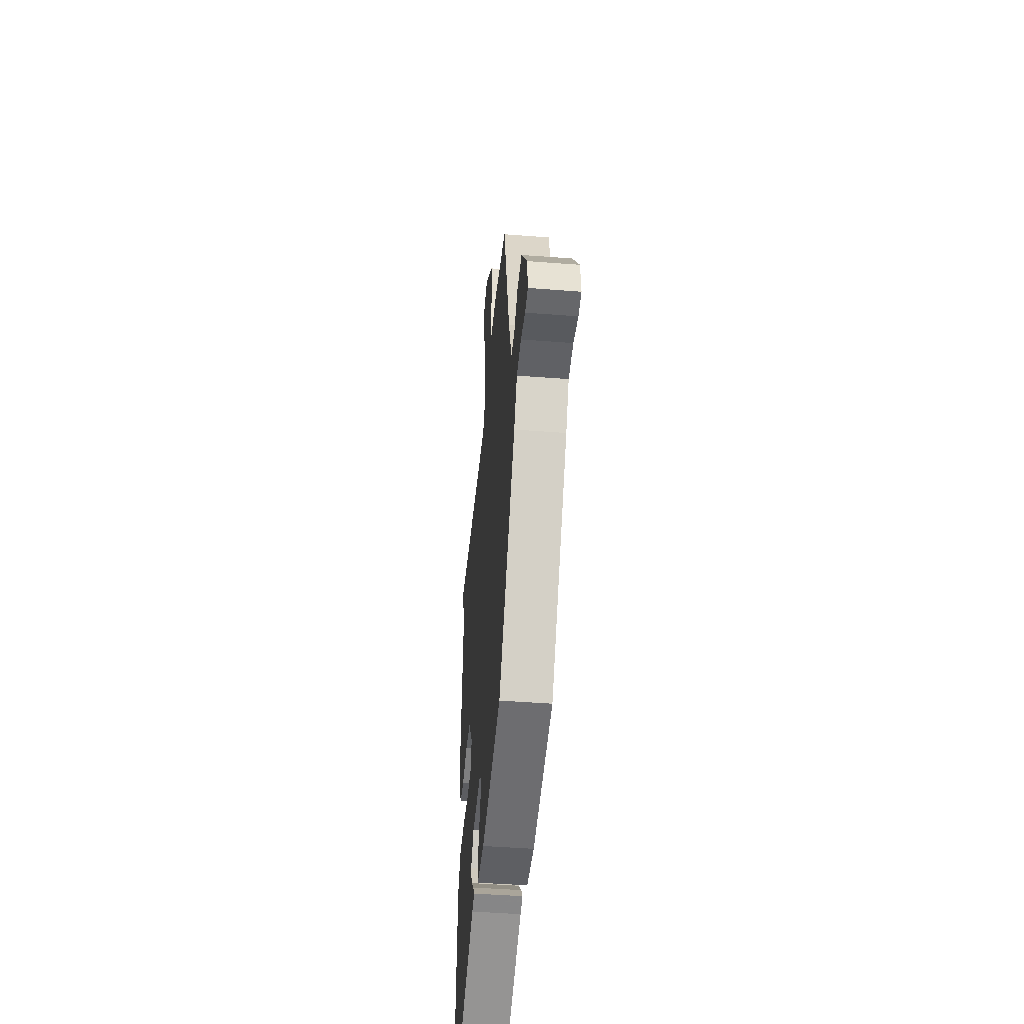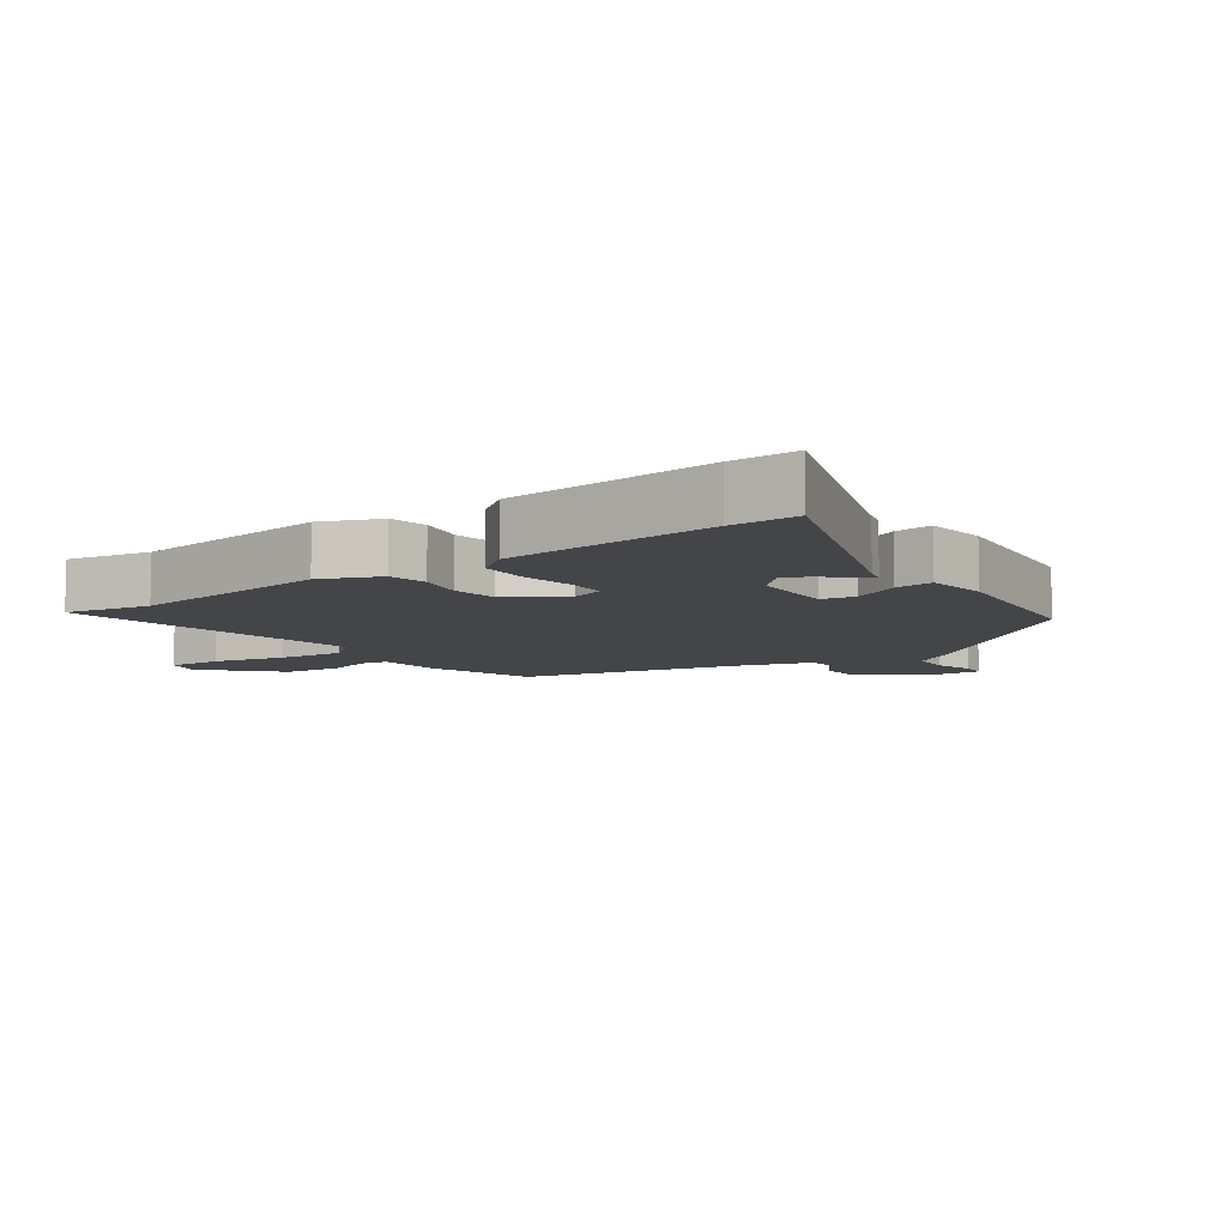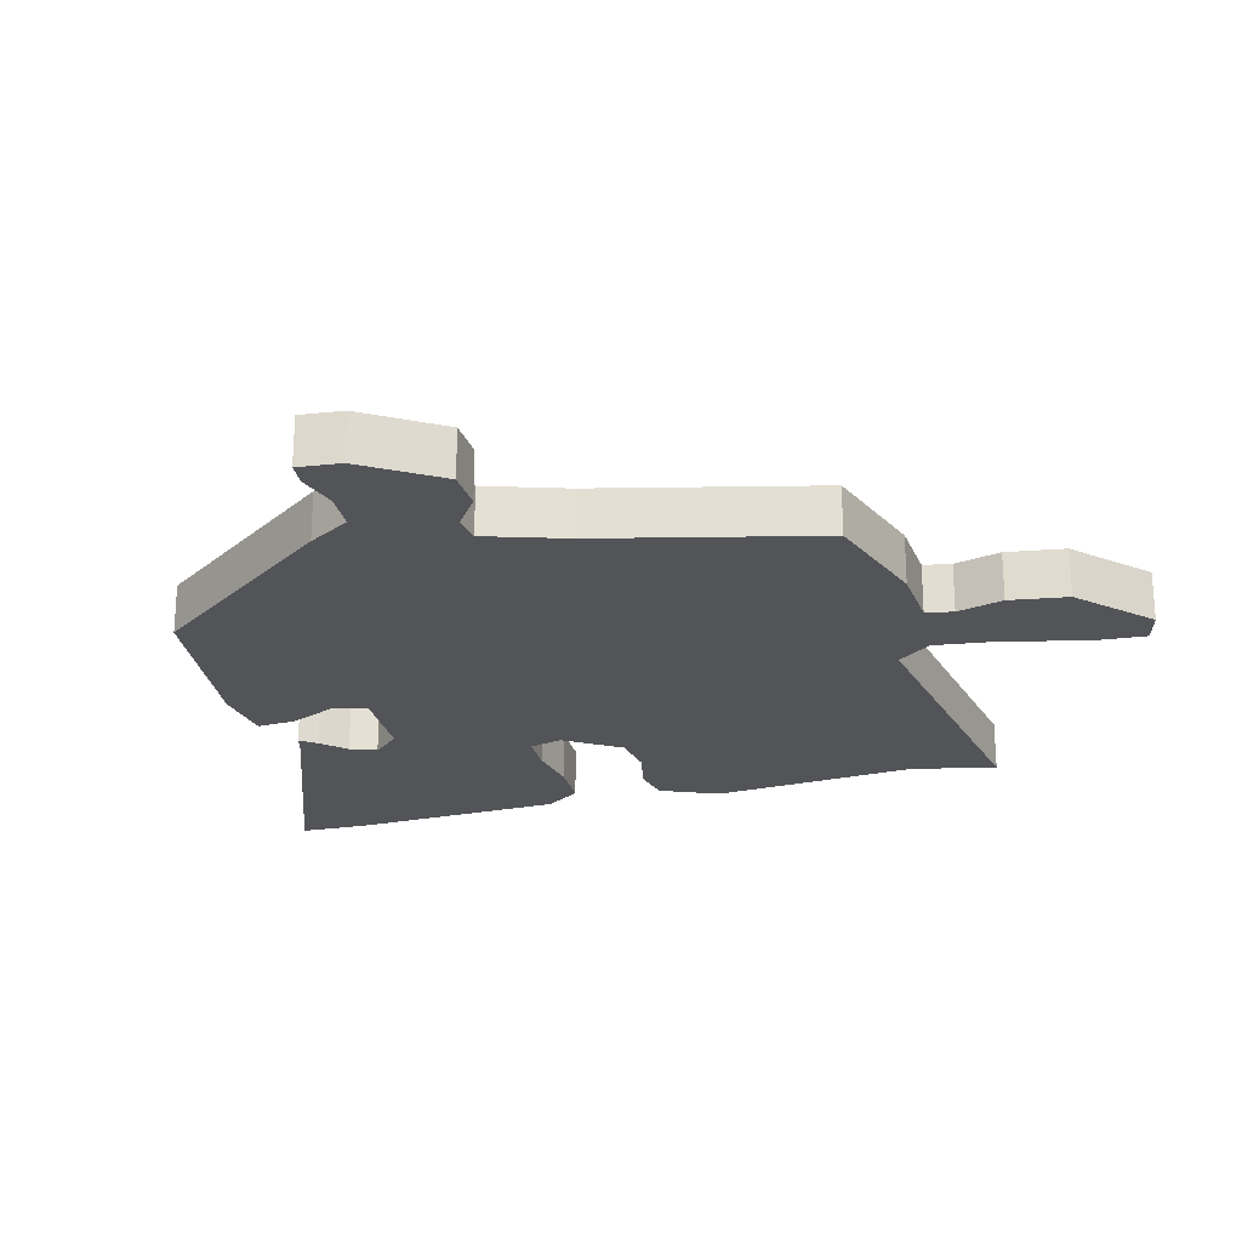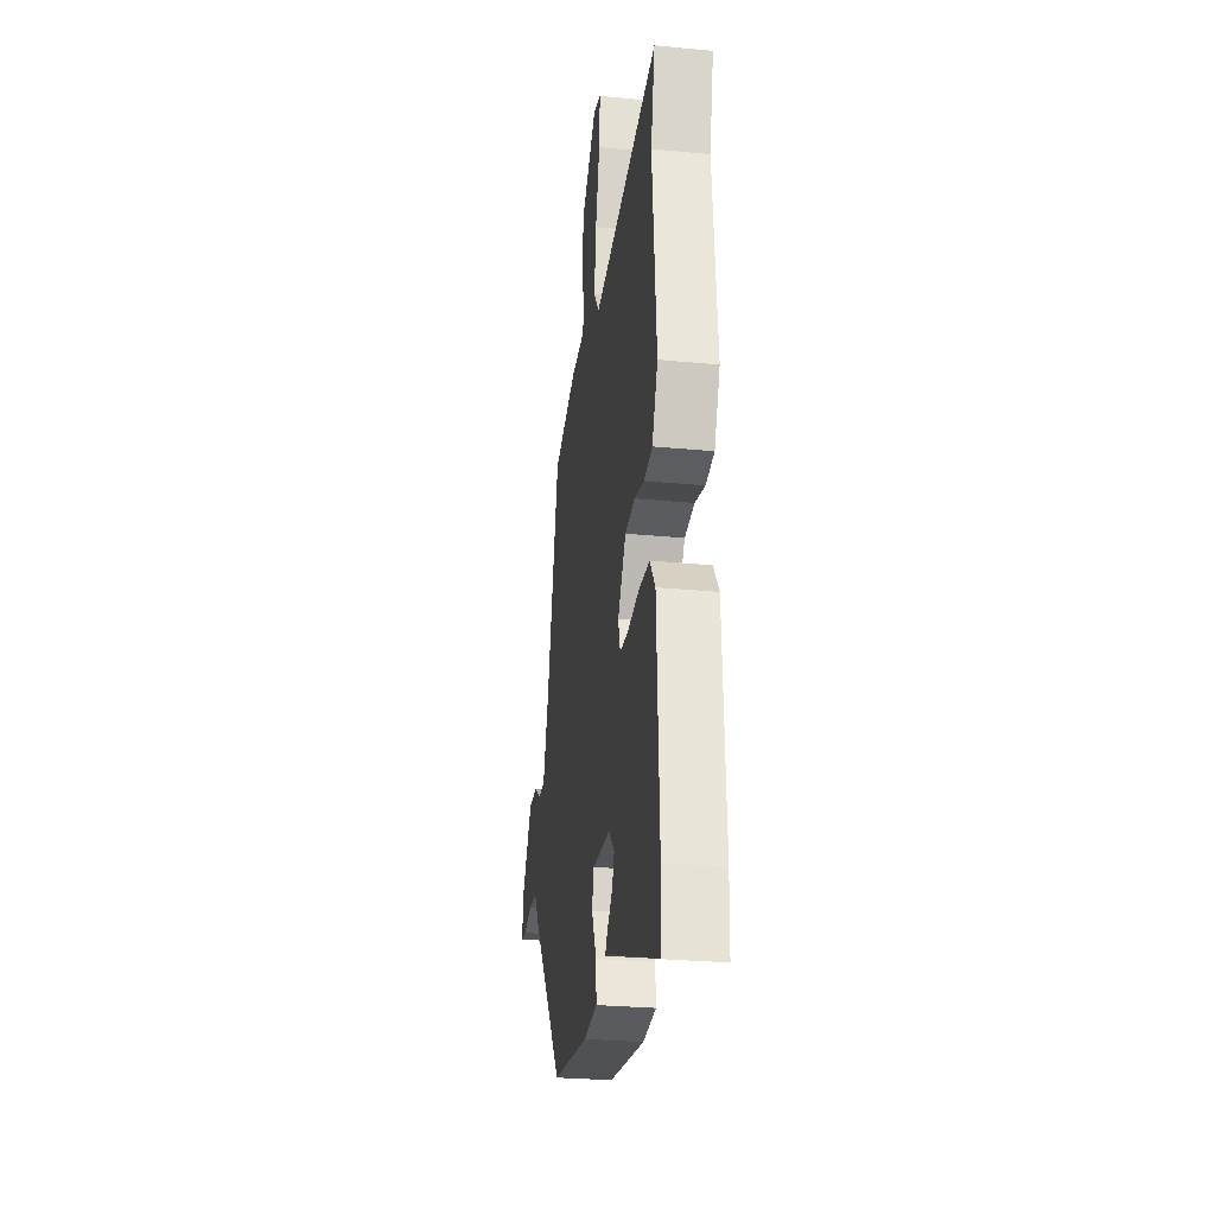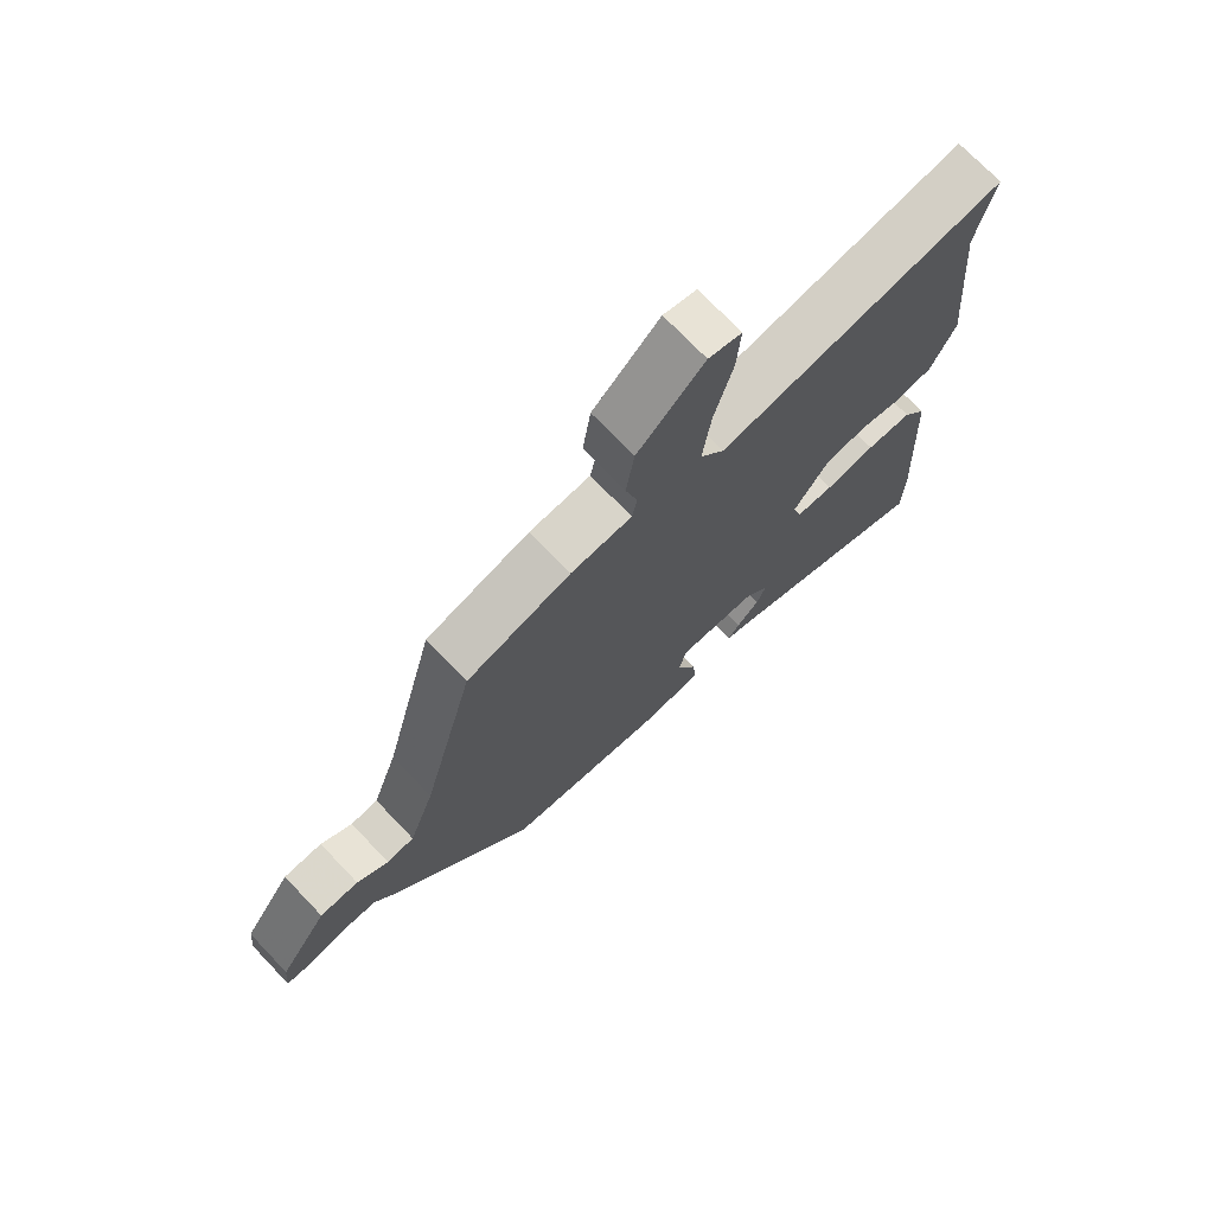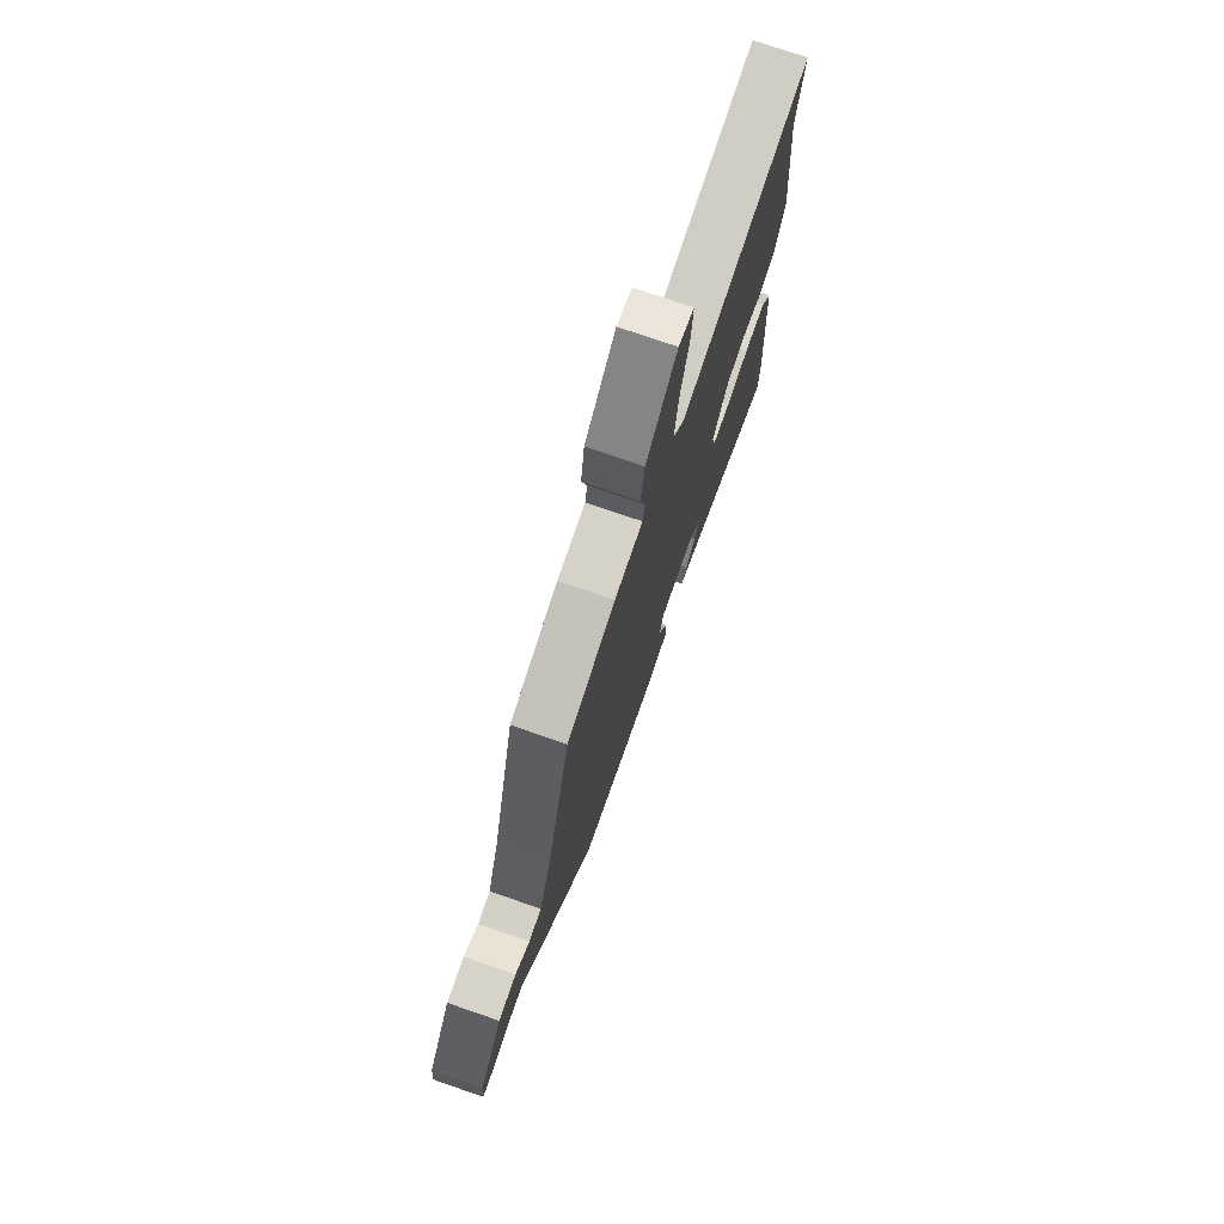
<metadata>
{"format":"obj","ext":"obj","renderer":"f3d","projection":"perspective","resolution":1024,"background":"white","views":[{"elev":-46.0,"azim":-95.1,"up":"+Z"},{"elev":-8.6,"azim":127.1,"up":"+Y"},{"elev":-23.5,"azim":-74.1,"up":"+Y"},{"elev":-27.6,"azim":81.7,"up":"+Z"},{"elev":72.6,"azim":-43.7,"up":"+Z"},{"elev":74.8,"azim":-71.0,"up":"+Z"}]}
</metadata>
<code>
v 0.51 0.07 0.544
v 0.481 0.07 0.415
v 0.51 0.07 0.106
v 0.47 0.07 0.018
v 0.411 0.07 0.008
v 0.341 0.07 0.025
v 0.272 0.07 0.017
v 0.215 0.07 -0.066
v 0.229 0.07 -0.116
v 0.29 0.07 -0.119
v 0.371 0.07 -0.108
v 0.445 0.07 -0.112
v 0.483 0.07 -0.165
v 0.5 0.07 -0.489
v 0.497 0.07 -0.591
v 0.14 0.07 -0.453
v 0.109 0.07 -0.444
v 0.128 0.07 -0.419
v 0.164 0.07 -0.384
v 0.18 0.07 -0.344
v 0.141 0.07 -0.303
v 0.013 0.07 -0.296
v 0.001 0.07 -0.347
v 0.034 0.07 -0.42
v 0.038 0.07 -0.478
v -0.057 0.07 -0.487
v -0.318 0.07 -0.45
v -0.538 0.07 -0.162
v -0.578 0.07 -0.098
v -0.638 0.07 -0.094
v -0.697 0.07 -0.11
v -0.735 0.07 -0.106
v -0.729 0.07 -0.042
v -0.652 0.07 0.07
v -0.59 0.07 0.071
v -0.54 0.07 0.036
v -0.496 0.07 0.04
v -0.455 0.07 0.158
v -0.371 0.07 0.484
v -0.204 0.07 0.534
v -0.106 0.07 0.539
v -0.098 0.07 0.58
v -0.117 0.07 0.649
v -0.104 0.07 0.736
v 0.003 0.07 0.834
v 0.056 0.07 0.82
v 0.05 0.07 0.738
v 0.02 0.07 0.628
v 0.007 0.07 0.528
v 0.046 0.07 0.477
v 0.51 0 0.544
v 0.481 0 0.415
v 0.51 0 0.106
v 0.47 0 0.018
v 0.411 0 0.008
v 0.341 0 0.025
v 0.272 0 0.017
v 0.215 0 -0.066
v 0.229 0 -0.116
v 0.29 0 -0.119
v 0.371 0 -0.108
v 0.445 0 -0.112
v 0.483 0 -0.165
v 0.5 0 -0.489
v 0.497 0 -0.591
v 0.14 0 -0.453
v 0.109 0 -0.444
v 0.128 0 -0.419
v 0.164 0 -0.384
v 0.18 0 -0.344
v 0.141 0 -0.303
v 0.013 0 -0.296
v 0.001 0 -0.347
v 0.034 0 -0.42
v 0.038 0 -0.478
v -0.057 0 -0.487
v -0.318 0 -0.45
v -0.538 0 -0.162
v -0.578 0 -0.098
v -0.638 0 -0.094
v -0.697 0 -0.11
v -0.735 0 -0.106
v -0.729 0 -0.042
v -0.652 0 0.07
v -0.59 0 0.071
v -0.54 0 0.036
v -0.496 0 0.04
v -0.455 0 0.158
v -0.371 0 0.484
v -0.204 0 0.534
v -0.106 0 0.539
v -0.098 0 0.58
v -0.117 0 0.649
v -0.104 0 0.736
v 0.003 0 0.834
v 0.056 0 0.82
v 0.05 0 0.738
v 0.02 0 0.628
v 0.007 0 0.528
v 0.046 0 0.477
f 45 46 47 48
f 45 48 49
f 42 43 44 45
f 41 42 45 49
f 38 39 40 41
f 37 38 41 49
f 33 34 35 36
f 33 36 37
f 30 31 32 33
f 29 30 33 37
f 23 24 25 26
f 22 23 26 27
f 16 17 18 19
f 16 19 20
f 15 16 20
f 14 15 20 21
f 10 11 12 13
f 9 10 13 14
f 3 4 5 6
f 2 3 6 7
f 50 1 2 7
f 49 50 7 8
f 37 49 8 9
f 22 27 28 29
f 21 22 29 37
f 9 14 21 37
f 98 97 96 95
f 99 98 95
f 95 94 93 92
f 99 95 92 91
f 91 90 89 88
f 99 91 88 87
f 86 85 84 83
f 87 86 83
f 83 82 81 80
f 87 83 80 79
f 76 75 74 73
f 77 76 73 72
f 69 68 67 66
f 70 69 66
f 70 66 65
f 71 70 65 64
f 63 62 61 60
f 64 63 60 59
f 56 55 54 53
f 57 56 53 52
f 57 52 51 100
f 58 57 100 99
f 59 58 99 87
f 79 78 77 72
f 87 79 72 71
f 87 71 64 59
f 1 51 52 2
f 2 52 53 3
f 3 53 54 4
f 4 54 55 5
f 5 55 56 6
f 6 56 57 7
f 7 57 58 8
f 8 58 59 9
f 9 59 60 10
f 10 60 61 11
f 11 61 62 12
f 12 62 63 13
f 13 63 64 14
f 14 64 65 15
f 15 65 66 16
f 16 66 67 17
f 17 67 68 18
f 18 68 69 19
f 19 69 70 20
f 20 70 71 21
f 21 71 72 22
f 22 72 73 23
f 23 73 74 24
f 24 74 75 25
f 25 75 76 26
f 26 76 77 27
f 27 77 78 28
f 28 78 79 29
f 29 79 80 30
f 30 80 81 31
f 31 81 82 32
f 32 82 83 33
f 33 83 84 34
f 34 84 85 35
f 35 85 86 36
f 36 86 87 37
f 37 87 88 38
f 38 88 89 39
f 39 89 90 40
f 40 90 91 41
f 41 91 92 42
f 42 92 93 43
f 43 93 94 44
f 44 94 95 45
f 45 95 96 46
f 46 96 97 47
f 47 97 98 48
f 48 98 99 49
f 49 99 100 50
f 50 100 51 1

</code>
